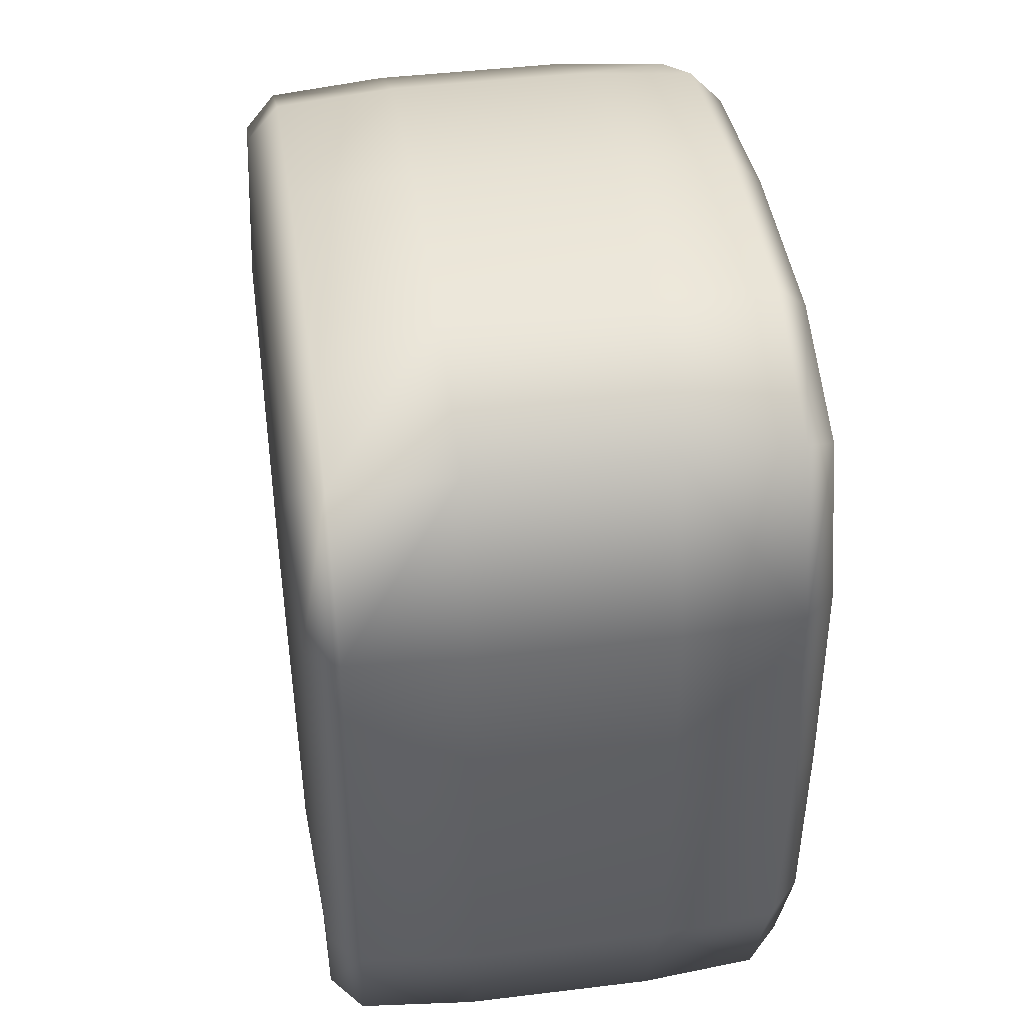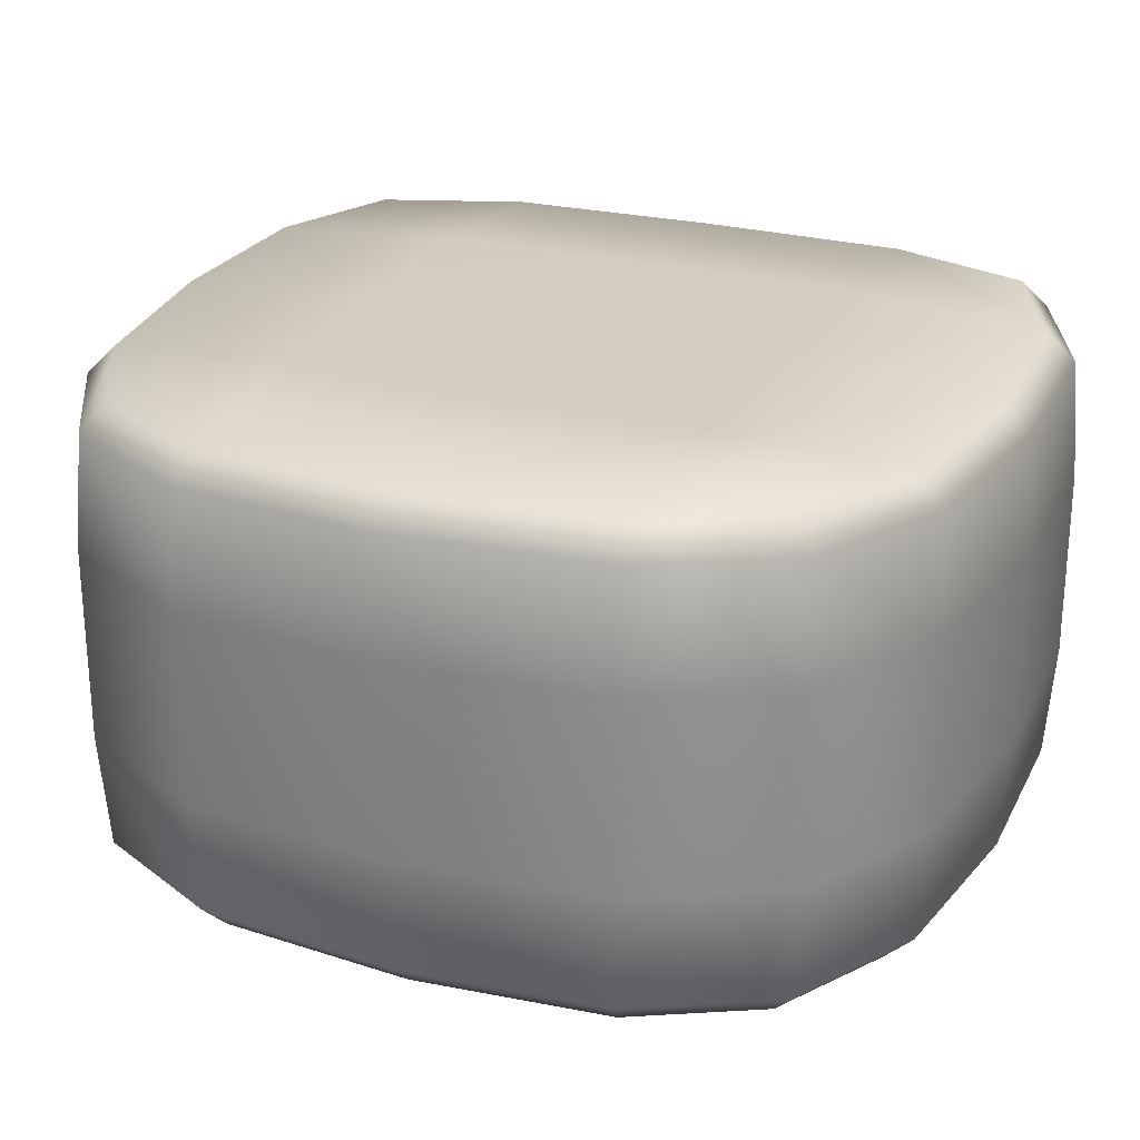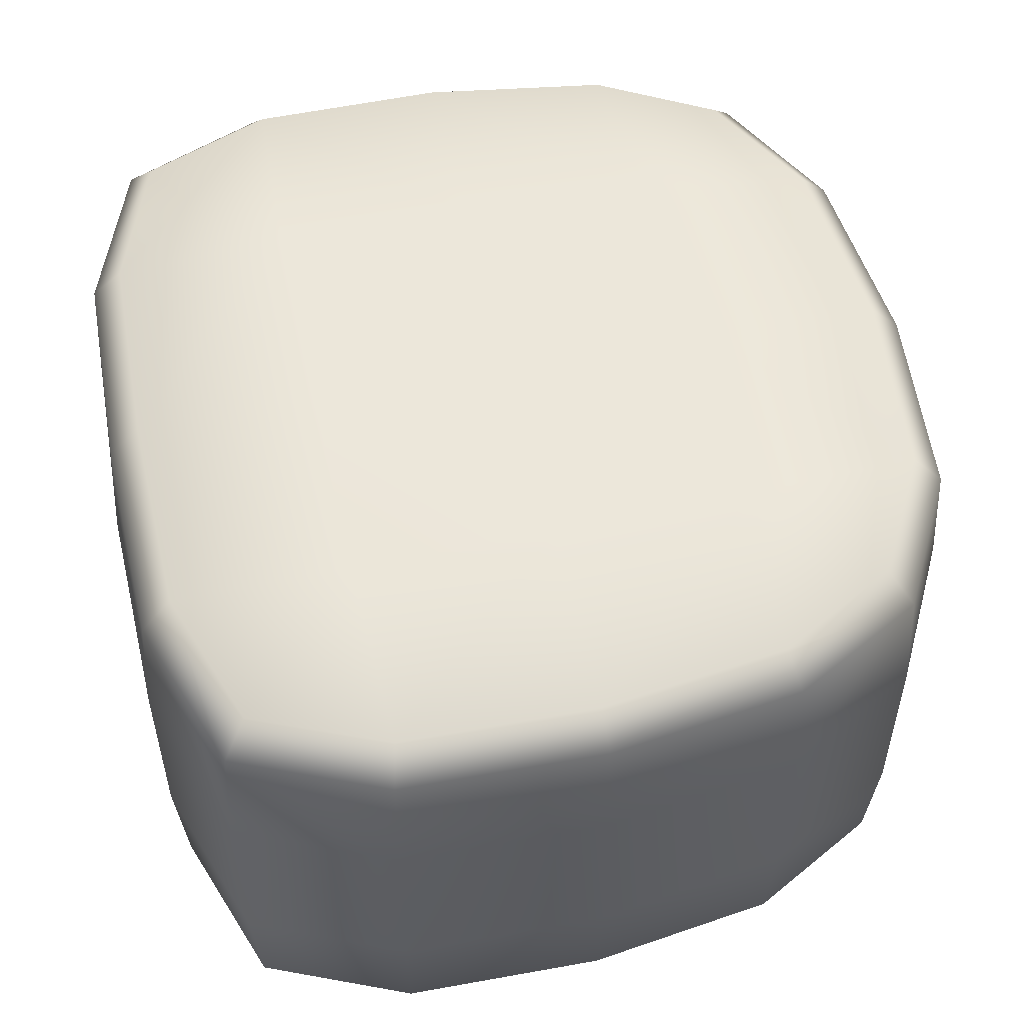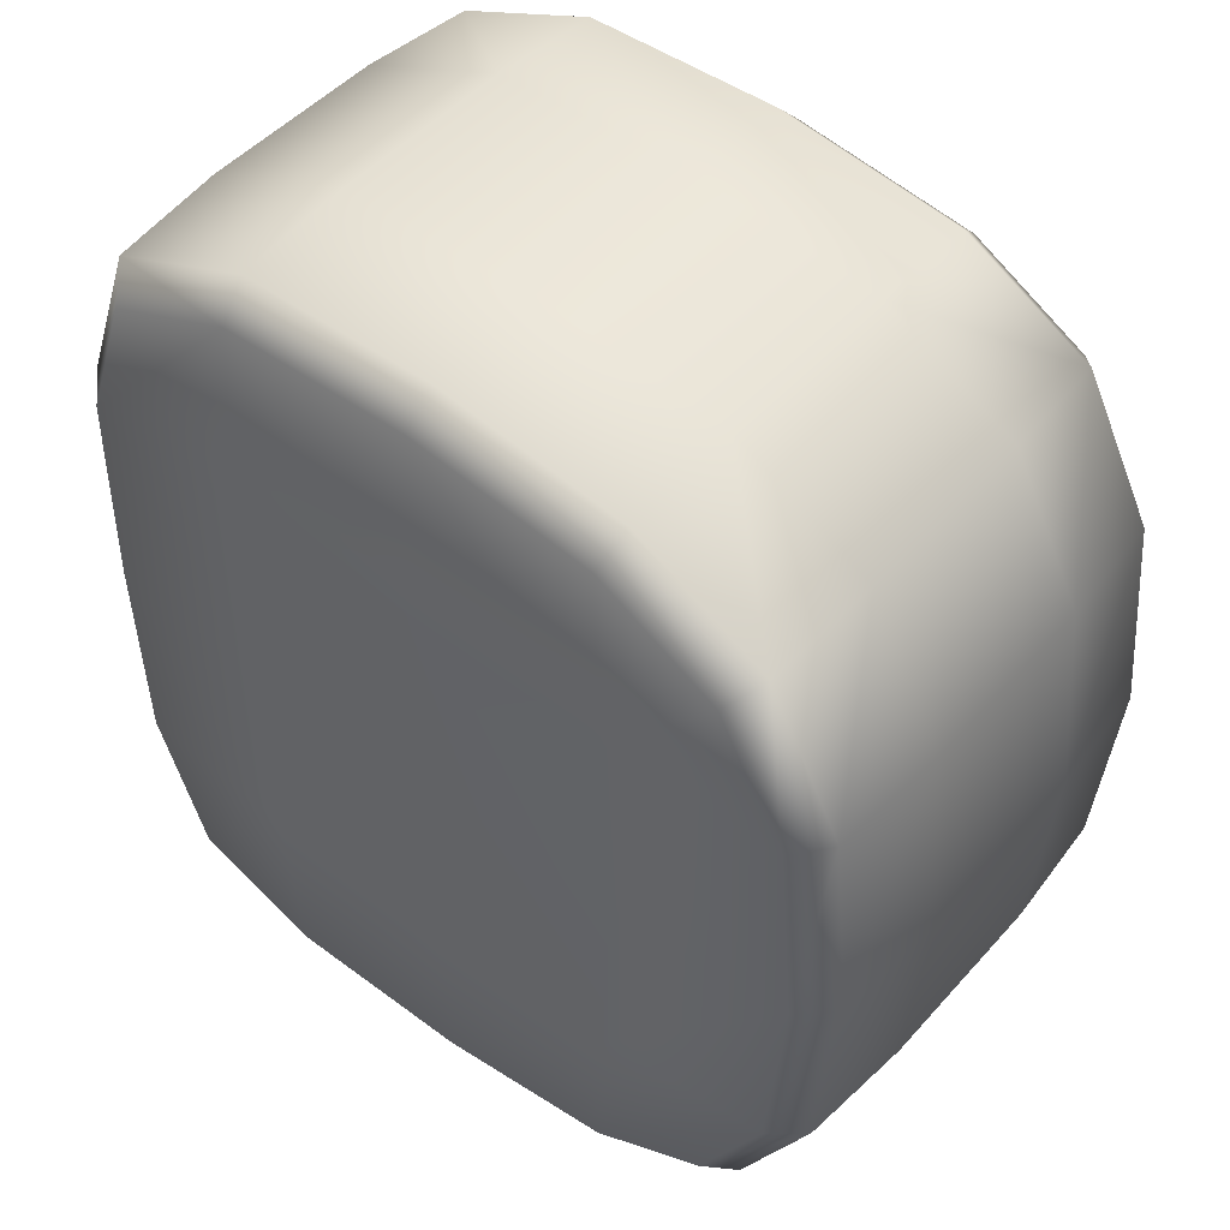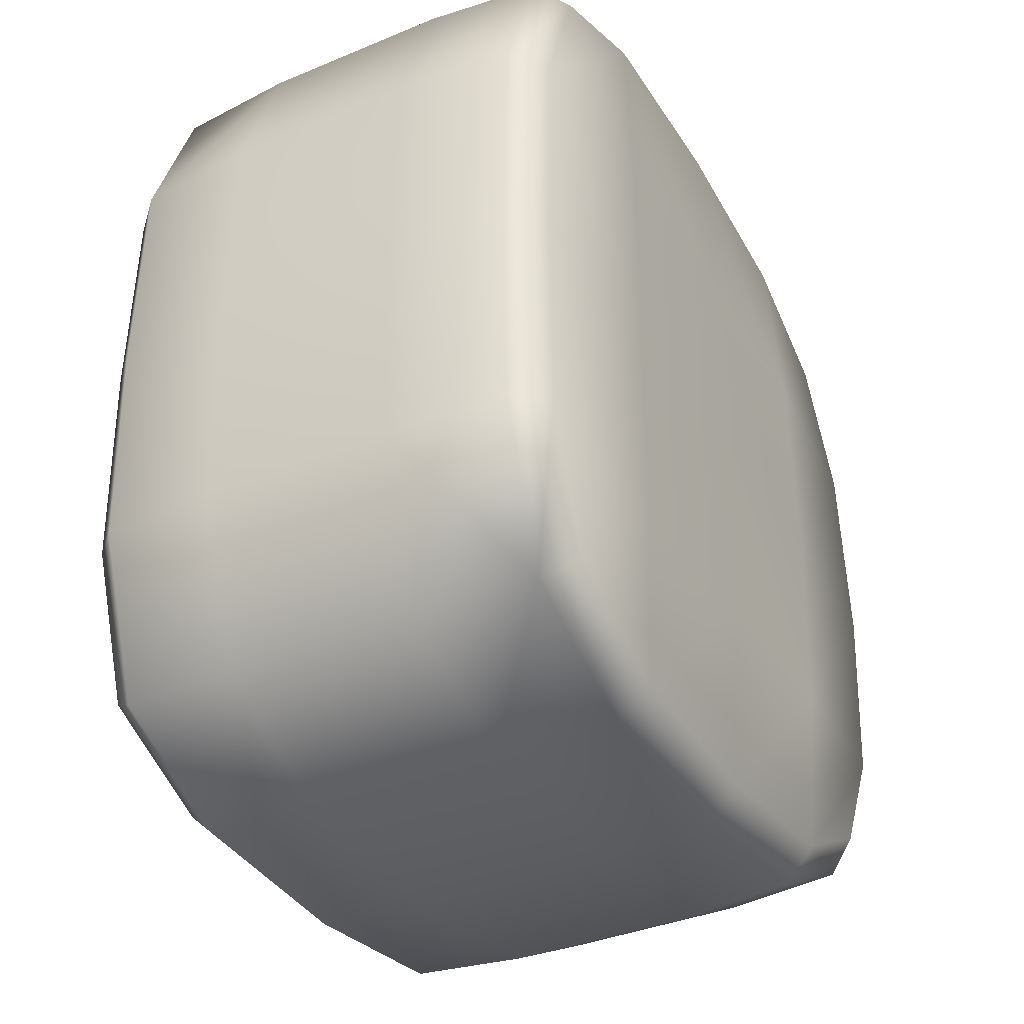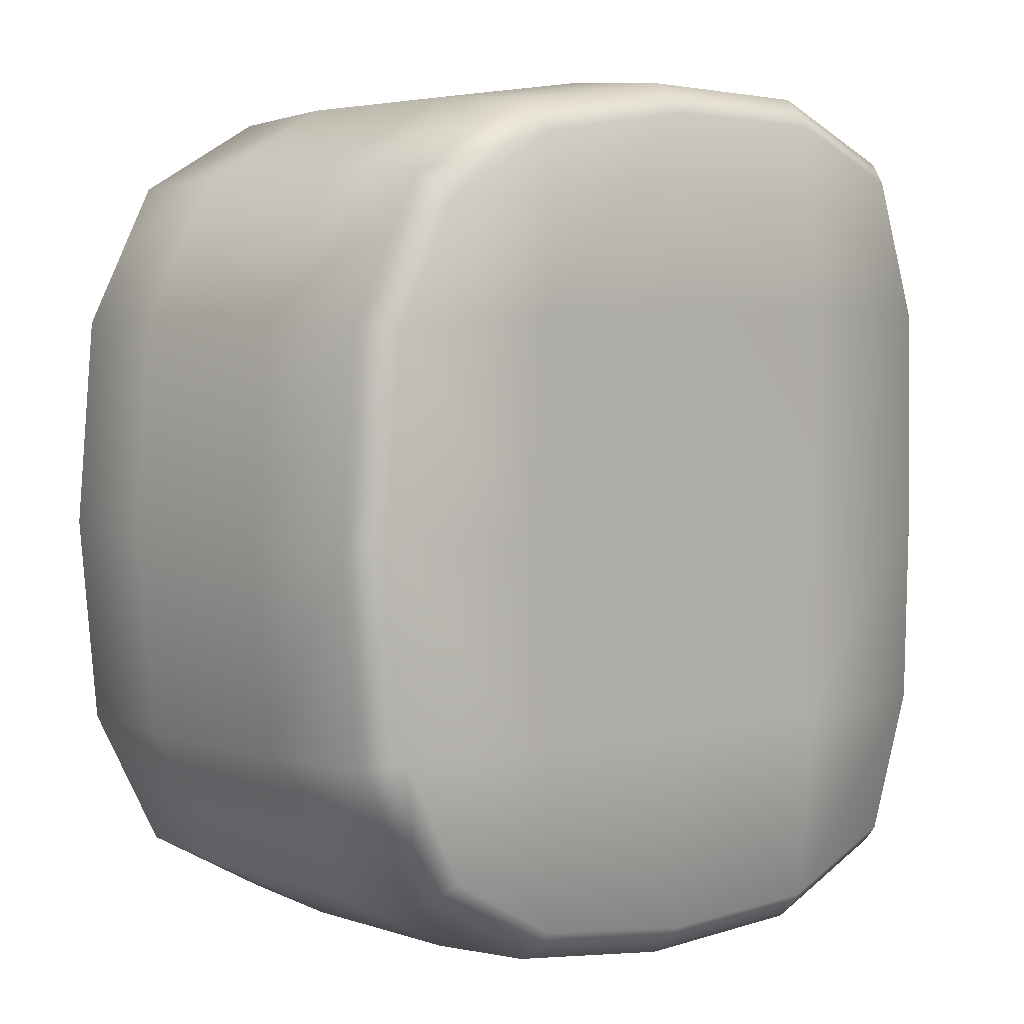
<metadata>
{"format":"obj","ext":"obj","renderer":"f3d","projection":"perspective","resolution":1024,"background":"white","views":[{"elev":43.4,"azim":-98.2,"up":"+Z"},{"elev":25.2,"azim":112.6,"up":"+Y"},{"elev":53.3,"azim":-12.0,"up":"+Y"},{"elev":48.4,"azim":39.4,"up":"+Z"},{"elev":-37.1,"azim":-61.7,"up":"+Z"},{"elev":4.5,"azim":136.7,"up":"+Z"}]}
</metadata>
<code>
g delete16:default1
v 0.3391 0.4761 -0.3894
v 0.3574 0.4761 1e-05
v 0.3391 0.4761 0.3895
v -0.03028 0.4761 -0.402
v -0.02134 0.4761 8e-06
v -0.03028 0.4761 0.402
v -0.401 0.4761 -0.4042
v -0.4001 0.4761 6e-06
v -0.401 0.4761 0.4042
v 0.3391 -0.4693 0.3895
v 0.3574 -0.4693 1e-05
v 0.3391 -0.4693 -0.3894
v -0.03028 -0.4693 0.402
v -0.02134 -0.4693 8e-06
v -0.03028 -0.4693 -0.402
v -0.401 -0.4693 0.4042
v -0.4001 -0.4693 6e-06
v -0.401 -0.4693 -0.4042
v -0.3988 -0.3941 0.8223
v -0.3857 -0.4523 0.7658
v -0.7327 -0.4523 4e-06
v -0.7908 -0.3941 4e-06
v -0.3857 -0.4523 -0.7658
v -0.3988 -0.3941 -0.8223
v -0.0286 -0.4523 -0.7712
v -0.02547 -0.3941 -0.8293
v -0.02547 -0.3941 0.8293
v -0.02861 -0.4523 0.7712
v 0.331 -0.3941 0.7775
v 0.3149 -0.4523 0.7218
v 0.6571 0.4591 -0.3672
v 0.5348 0.4591 -0.5978
v 0.7133 0.4009 -0.3814
v 0.5783 0.4009 -0.6406
v -0.6722 0.4009 0.7067
v -0.779 0.4009 0.4092
v -0.6284 0.4591 0.6647
v -0.7222 0.4591 0.3971
v 0.7298 0.1816 0.3855
v 0.5911 0.1816 0.6531
v 0.7652 0.1816 1.2e-05
v 0.7298 0.1816 -0.3855
v 0.5911 0.1816 -0.6531
v -0.8079 0.1816 3e-06
v -0.7956 0.1816 0.4128
v -0.6851 0.1816 0.719
v -0.6851 0.1816 -0.719
v -0.7956 0.1816 -0.4128
v -0.4026 0.1816 -0.8389
v -0.02455 0.1816 -0.8463
v 0.3357 0.1816 -0.7938
v -0.4026 0.1816 0.8389
v -0.02456 0.1816 0.8463
v 0.3357 0.1816 0.7939
v 0.5783 0.4009 0.6406
v 0.331 0.4009 0.7775
v 0.5347 0.4591 0.5978
v 0.3149 0.4591 0.7218
v 0.6571 0.4591 0.3672
v 0.7133 0.4009 0.3814
v 0.69 0.4591 1.1e-05
v 0.7482 0.4009 1.2e-05
v -0.7908 0.4009 4e-06
v -0.7327 0.4591 4e-06
v -0.779 0.4009 -0.4092
v -0.7222 0.4591 -0.397
v -0.6722 0.4009 -0.7067
v -0.6284 0.4591 -0.6647
v -0.3988 0.4009 -0.8223
v -0.3857 0.4591 -0.7658
v -0.02547 0.4009 -0.8293
v -0.0286 0.4591 -0.7712
v 0.331 0.4009 -0.7775
v 0.3149 0.4591 -0.7218
v -0.3857 0.4591 0.7658
v -0.3988 0.4009 0.8223
v -0.02861 0.4591 0.7712
v -0.02547 0.4009 0.8293
v 0.6571 -0.4523 0.3672
v 0.5347 -0.4523 0.5978
v 0.7133 -0.3941 0.3814
v 0.5783 -0.3941 0.6406
v -0.7222 -0.4523 -0.397
v -0.6284 -0.4523 -0.6647
v -0.779 -0.3941 -0.4092
v -0.6722 -0.3941 -0.7067
v 0.7652 -0.1748 1.2e-05
v 0.7298 -0.1748 0.3855
v 0.5911 -0.1748 0.6531
v 0.5911 -0.1748 -0.6531
v 0.7298 -0.1748 -0.3855
v -0.7956 -0.1748 0.4128
v -0.6851 -0.1748 0.719
v -0.8079 -0.1748 3e-06
v -0.7956 -0.1748 -0.4128
v -0.6851 -0.1748 -0.719
v -0.4026 -0.1748 -0.8389
v -0.02455 -0.1748 -0.8463
v 0.3357 -0.1748 -0.7938
v -0.4026 -0.1748 0.8389
v -0.02456 -0.1748 0.8463
v 0.3357 -0.1748 0.7939
v 0.7482 -0.3941 1.2e-05
v 0.69 -0.4523 1.1e-05
v 0.7133 -0.3941 -0.3814
v 0.6571 -0.4523 -0.3672
v 0.5783 -0.3941 -0.6406
v 0.5348 -0.4523 -0.5978
v 0.331 -0.3941 -0.7775
v 0.3149 -0.4523 -0.7218
v -0.779 -0.3941 0.4092
v -0.6722 -0.3941 0.7067
v -0.7222 -0.4523 0.3971
v -0.6284 -0.4523 0.6647
g delete16:SushiGeo FoodShortRLowerLeg
f 4 5 2 1
f 5 6 3 2
f 7 8 5 4
f 8 9 6 5
f 13 14 11 10
f 14 15 12 11
f 16 17 14 13
f 17 18 15 14
f 79 81 82 80
f 89 82 81 88
f 83 85 86 84
f 95 96 86 85
f 88 81 103 87
f 39 88 87 41
f 40 89 88 39
f 91 105 107 90
f 42 91 90 43
f 87 103 105 91
f 41 87 91 42
f 46 45 92 93
f 93 92 111 112
f 45 44 94 92
f 111 92 94 22
f 44 48 95 94
f 22 94 95 85
f 48 47 96 95
f 86 96 97 24
f 96 47 49 97
f 24 97 98 26
f 97 49 50 98
f 26 98 99 109
f 98 50 51 99
f 99 51 43 90
f 99 90 107 109
f 46 93 100 52
f 93 112 19 100
f 52 100 101 53
f 100 19 27 101
f 53 101 102 54
f 101 27 29 102
f 54 102 89 40
f 82 89 102 29
f 106 12 110 108
f 104 11 12 106
f 79 10 11 104
f 80 30 10 79
f 28 13 10 30
f 25 110 12 15
f 20 16 13 28
f 23 25 15 18
f 113 16 20 114
f 113 21 17 16
f 21 83 18 17
f 84 23 18 83
f 81 79 104 103
f 103 104 106 105
f 105 106 108 107
f 107 108 110 109
f 111 113 114 112
f 112 114 20 19
f 113 111 22 21
f 21 22 85 83
f 84 86 24 23
f 23 24 26 25
f 25 26 109 110
f 19 20 28 27
f 27 28 30 29
f 80 82 29 30
f 31 33 34 32
f 42 43 34 33
f 46 35 36 45
f 35 37 38 36
f 55 40 39 60
f 60 39 41 62
f 62 41 42 33
f 45 36 63 44
f 48 65 67 47
f 44 63 65 48
f 47 67 69 49
f 49 69 71 50
f 50 71 73 51
f 34 43 51 73
f 35 46 52 76
f 76 52 53 78
f 78 53 54 56
f 54 40 55 56
f 57 59 3 58
f 59 61 2 3
f 61 31 1 2
f 32 74 1 31
f 72 4 1 74
f 77 58 3 6
f 70 7 4 72
f 75 77 6 9
f 66 7 70 68
f 64 8 7 66
f 38 9 8 64
f 37 75 9 38
f 55 57 58 56
f 57 55 60 59
f 59 60 62 61
f 61 62 33 31
f 36 38 64 63
f 63 64 66 65
f 65 66 68 67
f 67 68 70 69
f 69 70 72 71
f 71 72 74 73
f 32 34 73 74
f 37 35 76 75
f 75 76 78 77
f 77 78 56 58

</code>
